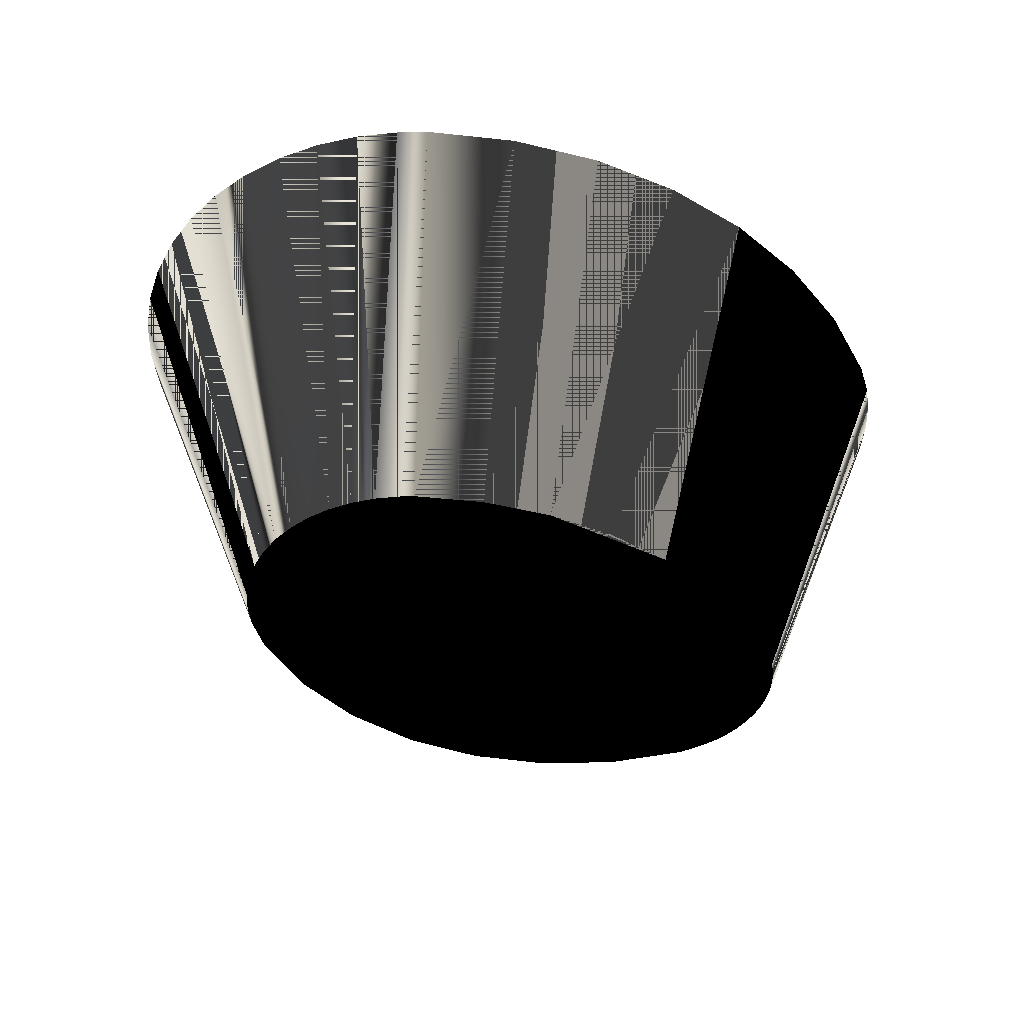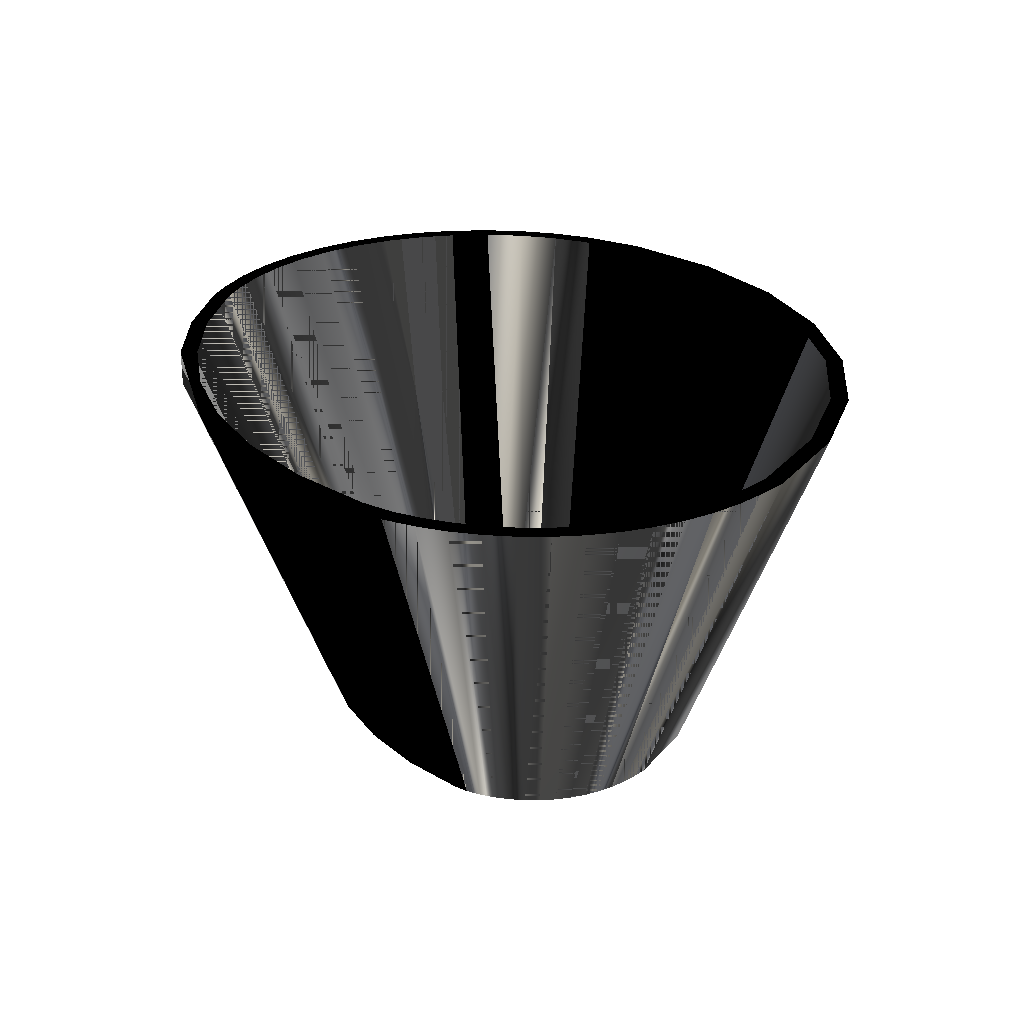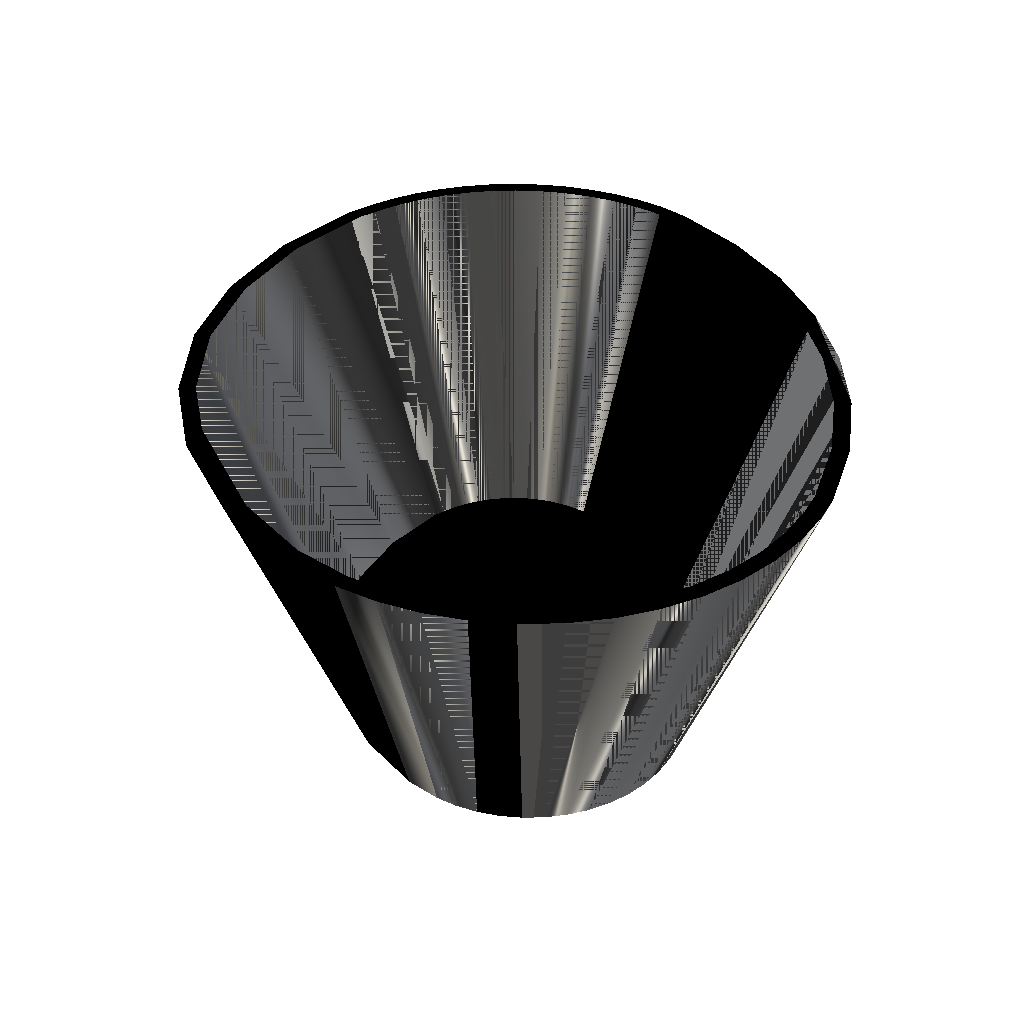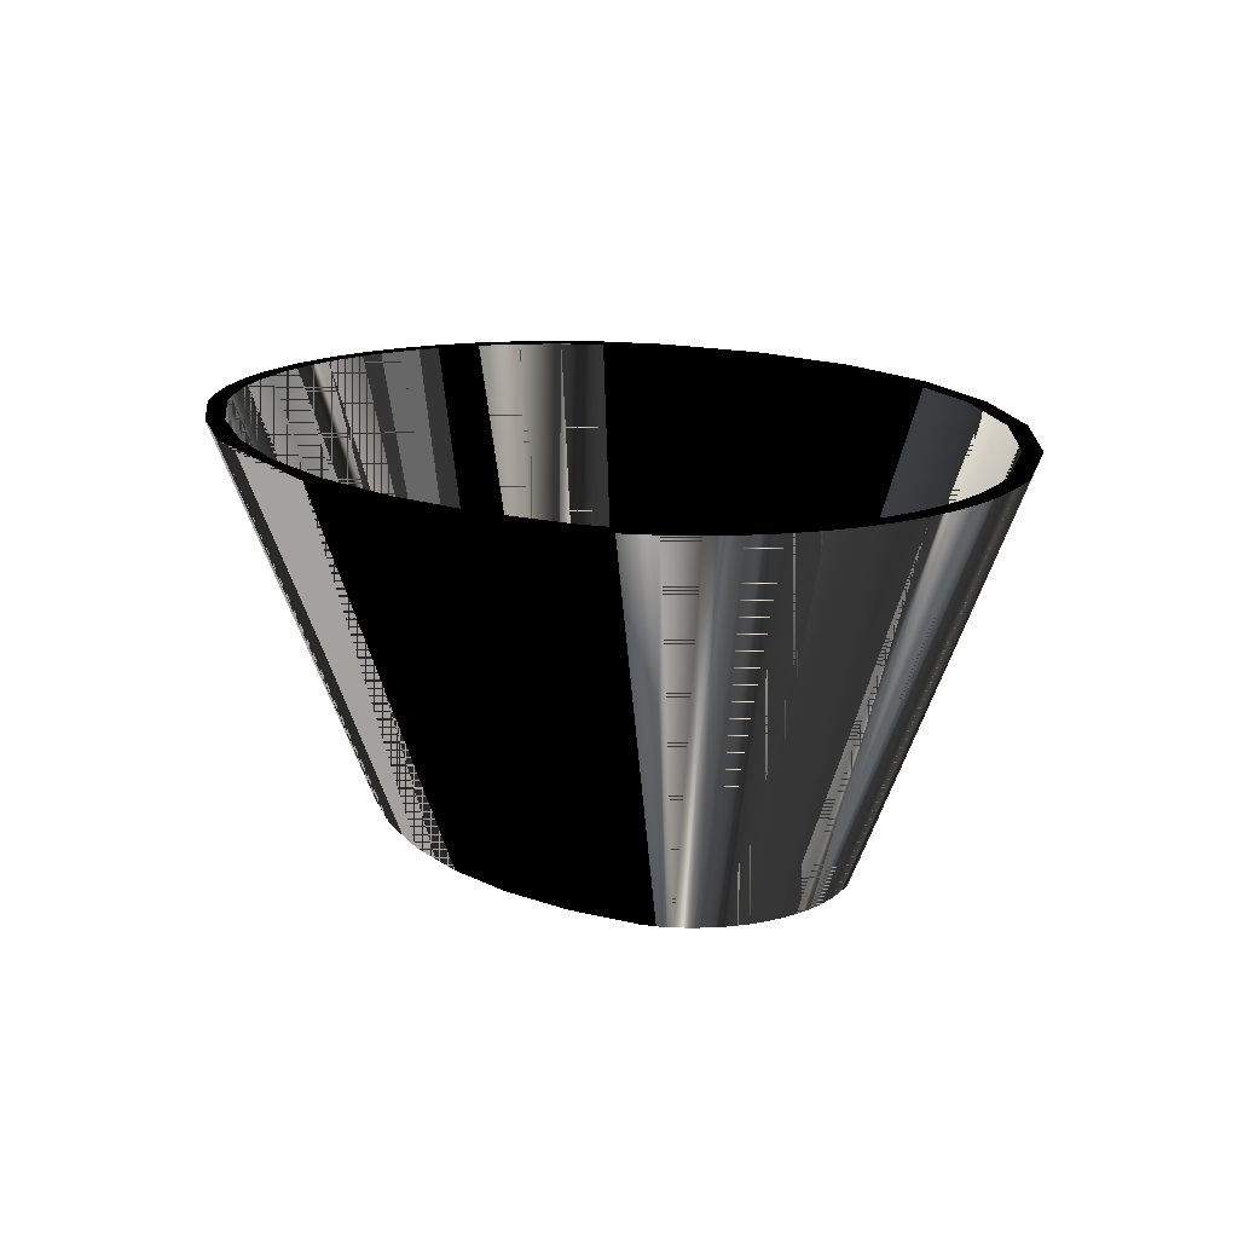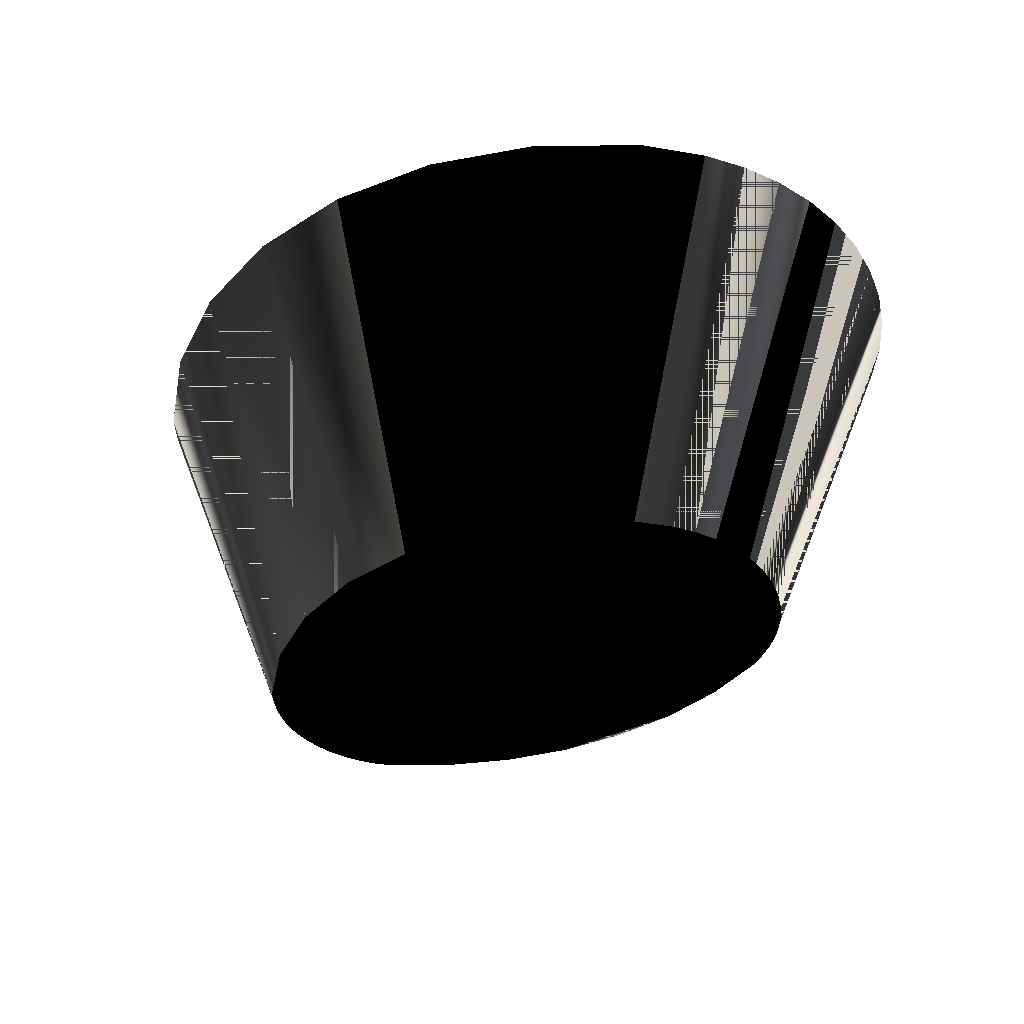
<metadata>
{"format":"obj","ext":"obj","renderer":"f3d","projection":"perspective","resolution":1024,"background":"white","views":[{"elev":-40.6,"azim":-30.6,"up":"+Y"},{"elev":25.9,"azim":75.5,"up":"+Y"},{"elev":35.4,"azim":-95.1,"up":"+Y"},{"elev":16.2,"azim":59.5,"up":"+Y"},{"elev":-37.0,"azim":-147.0,"up":"+Y"}]}
</metadata>
<code>
v -0.891 0.3931 0.2035
v -0.6129 -0.3931 0.06929
v -0.6021 -0.3931 0.119
v -0.9108 0.3931 0.1129
v -0.5588 -0.3931 0.1063
v -0.8588 0.3931 0.2905
v -0.8544 0.3931 0.1928
v -0.6168 -0.3931 0.01856
v -0.5683 -0.3931 0.06276
v -0.5433 -0.3931 0.1482
v -0.5844 -0.3931 0.1667
v -0.8241 0.3931 0.2748
v -0.8731 0.3931 0.1074
v -0.9178 0.3931 0.02043
v 0.5664 -0.3931 0.08607
v 0.5591 -0.3931 0.1137
v -0.8149 0.3931 0.3722
v -0.7827 0.3931 0.3518
v -0.6136 -0.3931 -0.03221
v -0.5717 -0.3931 0.01828
v 0.5708 -0.3931 0.05786
v 0.5488 -0.3931 0.1403
v -0.5222 -0.3931 0.1875
v -0.5603 -0.3931 0.2115
v -0.8797 0.3931 0.02019
v -0.9119 0.3931 -0.07212
v -0.5689 -0.3931 -0.02623
v 0.572 -0.3931 0.02935
v 0.6156 -0.3931 0.06229
v 0.6105 -0.3931 0.09531
v 0.6019 -0.3931 0.1276
v 0.5357 -0.3931 0.1656
v -0.7601 0.3931 0.447
v -0.731 0.3931 0.4224
v -0.8742 0.3931 -0.06707
v -0.6033 -0.3931 -0.08205
v -0.5599 -0.3931 -0.06993
v 0.5702 -0.3931 0.0008596
v 0.5899 -0.3931 0.1588
v 0.5199 -0.3931 0.1894
v -0.4958 -0.3931 0.2234
v -0.5303 -0.3931 0.2526
v -0.8566 0.3931 -0.1527
v -0.8933 0.3931 -0.163
v 0.5575 -0.3931 -0.0547
v 0.5653 -0.3931 -0.02726
v 0.6171 -0.3931 0.02891
v 0.9149 0.3931 0.09184
v 0.9049 0.3931 0.157
v 0.8879 0.3931 0.2206
v 0.5745 -0.3931 0.1884
v -0.6954 0.3931 0.5134
v -0.67 0.3931 0.485
v -0.5863 -0.3931 -0.13
v -0.545 -0.3931 -0.112
v 0.5467 -0.3931 -0.08112
v 0.615 -0.3931 -0.004431
v 0.9178 0.3931 0.02601
v 0.8642 0.3931 0.2821
v 0.5561 -0.3931 0.2163
v 0.504 -0.3931 0.2087
v -0.4647 -0.3931 0.2554
v -0.4948 -0.3931 0.289
v -0.8273 0.3931 -0.2351
v -0.8622 0.3931 -0.2503
v 0.5311 -0.3931 -0.1098
v 0.6 -0.3931 -0.06945
v 0.6092 -0.3931 -0.03735
v 0.9136 0.3931 -0.03975
v 0.8676 0.3931 0.1492
v 0.8797 0.3931 0.02638
v 0.8517 0.3931 0.2089
v 0.8294 0.3931 0.2665
v 0.8339 0.3931 0.3407
v 0.4864 -0.3931 0.2242
v -0.6254 0.3931 0.5678
v -0.6036 0.3931 0.5366
v -0.5627 -0.3931 -0.1751
v -0.5243 -0.3931 -0.1515
v 0.5193 -0.3931 -0.1292
v 0.5874 -0.3931 -0.1004
v 0.8758 0.3931 -0.03528
v 0.877 0.3931 0.0881
v 0.8011 0.3931 0.3214
v 0.7975 0.3931 0.3956
v 0.3721 -0.3931 0.2964
v -0.427 -0.3931 0.2847
v -0.4528 -0.3931 0.3216
v -0.7868 0.3931 -0.3126
v -0.8193 0.3931 -0.3326
v 0.8592 0.3931 -0.229
v 0.8842 0.3931 -0.168
v 0.9024 0.3931 -0.1047
v 0.8653 0.3931 -0.09615
v 0.767 0.3931 0.3729
v 0.5364 -0.3931 0.2401
v -0.4085 -0.3931 0.2964
v -0.5693 0.3931 0.6032
v -0.5516 0.3931 0.5694
v -0.5337 -0.3931 -0.2157
v -0.4992 -0.3931 -0.1867
v 0.5701 -0.3931 -0.1323
v 0.8304 0.3931 -0.2824
v 0.7252 0.3931 0.4232
v 0.7526 0.3931 0.4498
v 0.5135 -0.3931 0.2603
v -0.2842 -0.3931 0.3492
v -0.4295 -0.3931 0.3363
v -0.7352 0.3931 -0.3849
v -0.7644 0.3931 -0.4094
v -0.4475 -0.3931 -0.2393
v 0.5549 -0.3931 -0.1571
v 0.8248 0.3931 -0.2127
v 0.7974 0.3931 -0.2634
v 0.8482 0.3931 -0.1555
v 0.6942 0.3931 0.5014
v 0.393 -0.3931 0.3363
v 0.2477 -0.3931 0.3492
v -0.3937 0.3931 0.6779
v -0.3816 0.3931 0.6417
v -0.4759 -0.3931 -0.2745
v 0.411 -0.3931 -0.2393
v 0.7931 0.3931 -0.3432
v 0.7629 0.3931 -0.3196
v 0.6713 0.3931 0.4709
v 0.5328 0.3931 0.6032
v 0.1165 -0.3931 0.3815
v -0.2984 -0.3931 0.3921
v -0.642 0.3931 -0.4797
v -0.6661 0.3931 -0.5094
v -0.3172 -0.3931 -0.3223
v 0.4395 -0.3931 -0.2745
v 0.6297 0.3931 -0.5094
v 0.5151 0.3931 0.5694
v 0.3572 0.3931 0.6779
v 0.262 -0.3931 0.3921
v -0.1529 -0.3931 0.3815
v -0.2084 0.3931 0.7235
v -0.2023 0.3931 0.6858
v -0.4695 0.3931 -0.6346
v 0.2808 -0.3931 -0.3223
v 0.6056 0.3931 -0.4797
v 0.3452 0.3931 0.6417
v -0.01823 -0.3931 0.3924
v -0.1602 -0.3931 0.4261
v -0.4528 0.3931 -0.6002
v -0.3371 -0.3931 -0.363
v -0.1717 -0.3931 -0.3738
v 0.3006 -0.3931 -0.363
v 0.4331 0.3931 -0.6346
v 0.4163 0.3931 -0.6002
v 0.172 0.3931 0.7235
v 0.1659 0.3931 0.6858
v 0.1237 -0.3931 0.4261
v -0.01823 0.3931 0.7388
v -0.01823 0.3931 0.7007
v -0.2498 0.3931 -0.7124
v -0.2412 0.3931 -0.6751
v 0.1352 -0.3931 -0.3738
v -0.01823 -0.3931 0.4375
v -0.1818 -0.3931 -0.4179
v -0.01823 -0.3931 -0.3913
v 0.2134 0.3931 -0.7124
v 0.2048 0.3931 -0.6751
v -0.01823 0.3931 -0.7388
v -0.01823 0.3931 -0.7005
v 0.1454 -0.3931 -0.4179
v -0.01823 -0.3931 -0.4365
f 1 2 3
f 2 1 4
f 3 2 1
f 4 1 2
f 3 6 1
f 1 6 3
f 4 8 2
f 2 8 4
f 6 3 11
f 11 3 6
f 8 4 14
f 14 4 8
f 11 17 6
f 6 17 11
f 14 19 8
f 8 19 14
f 17 11 24
f 24 11 17
f 19 14 26
f 26 14 19
f 24 33 17
f 17 33 24
f 26 36 19
f 19 36 26
f 33 24 42
f 42 24 33
f 36 26 44
f 44 26 36
f 48 30 29
f 29 30 48
f 49 31 30
f 30 31 49
f 50 39 31
f 31 39 50
f 42 52 33
f 33 52 42
f 44 54 36
f 36 54 44
f 58 29 47
f 47 29 58
f 30 48 49
f 49 48 30
f 29 58 48
f 48 58 29
f 31 49 50
f 50 49 31
f 39 50 59
f 59 50 39
f 59 51 39
f 39 51 59
f 52 42 63
f 63 42 52
f 54 44 65
f 65 44 54
f 69 47 57
f 57 47 69
f 47 69 58
f 58 69 47
f 51 59 74
f 74 59 51
f 74 60 51
f 51 60 74
f 63 76 52
f 52 76 63
f 65 78 54
f 54 78 65
f 68 69 57
f 57 69 68
f 60 74 85
f 85 74 60
f 76 63 88
f 88 63 76
f 78 65 90
f 90 65 78
f 91 67 81
f 81 67 91
f 92 68 67
f 67 68 92
f 69 68 93
f 93 68 69
f 85 96 60
f 60 96 85
f 88 98 76
f 76 98 88
f 90 100 78
f 78 100 90
f 67 91 92
f 92 91 67
f 81 103 91
f 91 103 81
f 68 92 93
f 93 92 68
f 96 85 105
f 105 85 96
f 98 88 108
f 108 88 98
f 100 90 110
f 110 90 100
f 103 81 102
f 102 81 103
f 116 96 105
f 105 96 116
f 96 116 106
f 106 116 96
f 108 119 98
f 98 119 108
f 110 121 100
f 100 121 110
f 123 102 112
f 112 102 123
f 102 123 103
f 103 123 102
f 126 106 116
f 116 106 126
f 106 126 117
f 117 126 106
f 119 108 128
f 128 108 119
f 121 110 130
f 130 110 121
f 112 133 123
f 123 133 112
f 135 117 126
f 126 117 135
f 128 138 119
f 119 138 128
f 140 121 130
f 130 121 140
f 133 112 132
f 132 112 133
f 117 135 136
f 136 135 117
f 138 128 145
f 145 128 138
f 121 140 147
f 147 140 121
f 132 150 133
f 133 150 132
f 152 136 135
f 135 136 152
f 145 155 138
f 138 155 145
f 157 147 140
f 140 147 157
f 150 132 149
f 149 132 150
f 136 152 154
f 154 152 136
f 155 145 160
f 160 145 155
f 147 157 161
f 161 157 147
f 149 163 150
f 150 163 149
f 152 160 154
f 154 160 152
f 160 152 155
f 155 152 160
f 165 161 157
f 157 161 165
f 163 149 167
f 167 149 163
f 161 165 168
f 168 165 161
f 168 163 167
f 167 163 168
f 163 168 165
f 165 168 163
f 2 5 3
f 3 5 2
f 7 4 1
f 1 4 7
f 2 9 5
f 5 9 2
f 3 5 10
f 10 5 3
f 12 1 6
f 6 1 12
f 13 4 7
f 7 4 13
f 7 1 12
f 12 1 7
f 8 9 2
f 2 9 8
f 9 15 5
f 5 15 9
f 5 16 10
f 10 16 5
f 3 10 11
f 11 10 3
f 12 6 18
f 18 6 12
f 13 14 4
f 4 14 13
f 8 20 9
f 9 20 8
f 9 21 15
f 15 21 9
f 5 15 16
f 16 15 5
f 10 16 22
f 22 16 10
f 11 10 23
f 23 10 11
f 18 6 17
f 17 6 18
f 25 14 13
f 13 14 25
f 19 27 8
f 8 27 19
f 8 27 20
f 20 27 8
f 20 28 9
f 9 28 20
f 9 28 21
f 21 28 9
f 21 29 15
f 15 29 21
f 15 30 16
f 16 30 15
f 16 31 22
f 22 31 16
f 10 22 32
f 32 22 10
f 10 32 23
f 23 32 10
f 11 23 24
f 24 23 11
f 18 17 34
f 34 17 18
f 35 14 25
f 25 14 35
f 35 26 14
f 14 26 35
f 19 37 27
f 27 37 19
f 27 38 20
f 20 38 27
f 20 38 28
f 28 38 20
f 28 29 21
f 21 29 28
f 15 29 30
f 30 29 15
f 16 30 31
f 31 30 16
f 22 31 39
f 39 31 22
f 22 39 32
f 32 39 22
f 23 32 40
f 40 32 23
f 24 23 41
f 41 23 24
f 34 17 33
f 33 17 34
f 43 26 35
f 35 26 43
f 36 37 19
f 19 37 36
f 37 45 27
f 27 45 37
f 27 46 38
f 38 46 27
f 38 47 28
f 28 47 38
f 28 47 29
f 29 47 28
f 32 39 51
f 51 39 32
f 32 51 40
f 40 51 32
f 23 40 41
f 41 40 23
f 24 41 42
f 42 41 24
f 34 33 53
f 53 33 34
f 43 44 26
f 26 44 43
f 36 55 37
f 37 55 36
f 37 56 45
f 45 56 37
f 27 45 46
f 46 45 27
f 46 57 38
f 38 57 46
f 38 57 47
f 47 57 38
f 40 51 60
f 60 51 40
f 41 40 61
f 61 40 41
f 42 41 62
f 62 41 42
f 53 33 52
f 52 33 53
f 64 44 43
f 43 44 64
f 54 55 36
f 36 55 54
f 55 66 37
f 37 66 55
f 37 66 56
f 56 66 37
f 56 67 45
f 45 67 56
f 45 68 46
f 46 68 45
f 46 68 57
f 57 68 46
f 48 70 49
f 49 70 48
f 58 71 48
f 48 71 58
f 49 72 50
f 50 72 49
f 50 73 59
f 59 73 50
f 40 60 61
f 61 60 40
f 41 61 75
f 75 61 41
f 41 75 62
f 62 75 41
f 42 62 63
f 63 62 42
f 53 52 77
f 77 52 53
f 64 65 44
f 44 65 64
f 54 79 55
f 55 79 54
f 55 80 66
f 66 80 55
f 66 81 56
f 56 81 66
f 56 81 67
f 67 81 56
f 45 67 68
f 68 67 45
f 69 82 58
f 58 82 69
f 48 83 70
f 70 83 48
f 49 70 72
f 72 70 49
f 58 82 71
f 71 82 58
f 48 71 83
f 83 71 48
f 50 72 73
f 73 72 50
f 59 73 84
f 84 73 59
f 59 84 74
f 74 84 59
f 61 60 75
f 75 60 61
f 62 75 86
f 86 75 62
f 63 62 87
f 87 62 63
f 77 52 76
f 76 52 77
f 89 65 64
f 64 65 89
f 78 79 54
f 54 79 78
f 79 80 55
f 55 80 79
f 80 81 66
f 66 81 80
f 69 94 82
f 82 94 69
f 74 84 95
f 95 84 74
f 74 95 85
f 85 95 74
f 75 60 96
f 96 60 75
f 75 96 86
f 86 96 75
f 62 86 87
f 87 86 62
f 63 87 97
f 97 87 63
f 63 97 88
f 88 97 63
f 77 76 99
f 99 76 77
f 89 90 65
f 65 90 89
f 78 101 79
f 79 101 78
f 101 80 79
f 79 80 101
f 80 102 81
f 81 102 80
f 93 94 69
f 69 94 93
f 85 95 104
f 104 95 85
f 86 96 106
f 106 96 86
f 87 86 97
f 97 86 87
f 88 97 107
f 107 97 88
f 99 76 98
f 98 76 99
f 109 90 89
f 89 90 109
f 100 101 78
f 78 101 100
f 111 80 101
f 101 80 111
f 80 112 102
f 102 112 80
f 91 113 92
f 92 113 91
f 103 114 91
f 91 114 103
f 92 115 93
f 93 115 92
f 93 115 94
f 94 115 93
f 85 104 105
f 105 104 85
f 86 106 117
f 117 106 86
f 97 86 118
f 118 86 97
f 97 118 107
f 107 118 97
f 88 107 108
f 108 107 88
f 99 98 120
f 120 98 99
f 109 110 90
f 90 110 109
f 100 111 101
f 101 111 100
f 111 122 80
f 80 122 111
f 122 112 80
f 80 112 122
f 91 114 113
f 113 114 91
f 92 113 115
f 115 113 92
f 103 124 114
f 114 124 103
f 105 104 125
f 125 104 105
f 105 125 116
f 116 125 105
f 86 117 118
f 118 117 86
f 107 118 127
f 127 118 107
f 108 107 128
f 128 107 108
f 120 98 119
f 119 98 120
f 129 110 109
f 109 110 129
f 121 111 100
f 100 111 121
f 131 122 111
f 111 122 131
f 122 132 112
f 112 132 122
f 123 124 103
f 103 124 123
f 116 125 134
f 134 125 116
f 116 134 126
f 126 134 116
f 118 117 136
f 136 117 118
f 118 136 127
f 127 136 118
f 107 127 137
f 137 127 107
f 128 107 137
f 137 107 128
f 120 119 139
f 139 119 120
f 129 130 110
f 110 130 129
f 121 131 111
f 111 131 121
f 131 141 122
f 122 141 131
f 141 132 122
f 122 132 141
f 133 142 123
f 123 142 133
f 123 142 124
f 124 142 123
f 126 134 143
f 143 134 126
f 126 143 135
f 135 143 126
f 127 136 144
f 144 136 127
f 137 127 144
f 144 127 137
f 128 137 144
f 144 137 128
f 139 119 138
f 138 119 139
f 146 130 129
f 129 130 146
f 146 140 130
f 130 140 146
f 147 131 121
f 121 131 147
f 148 141 131
f 131 141 148
f 141 149 132
f 132 149 141
f 133 151 142
f 142 151 133
f 135 143 153
f 153 143 135
f 144 136 154
f 154 136 144
f 128 144 145
f 145 144 128
f 139 138 156
f 156 138 139
f 158 140 146
f 146 140 158
f 147 148 131
f 131 148 147
f 148 159 141
f 141 159 148
f 159 149 141
f 141 149 159
f 150 151 133
f 133 151 150
f 135 153 152
f 152 153 135
f 144 154 145
f 145 154 144
f 152 138 155
f 155 138 152
f 152 156 138
f 138 156 152
f 158 157 140
f 140 157 158
f 147 162 148
f 148 162 147
f 159 148 162
f 162 148 159
f 162 149 159
f 159 149 162
f 150 164 151
f 151 164 150
f 152 153 156
f 156 153 152
f 145 154 160
f 160 154 145
f 162 147 161
f 161 147 162
f 166 157 158
f 158 157 166
f 161 149 162
f 162 149 161
f 163 164 150
f 150 164 163
f 157 163 165
f 165 163 157
f 163 157 166
f 166 157 163
f 161 167 149
f 149 167 161
f 164 163 166
f 166 163 164
f 167 161 168
f 168 161 167

</code>
